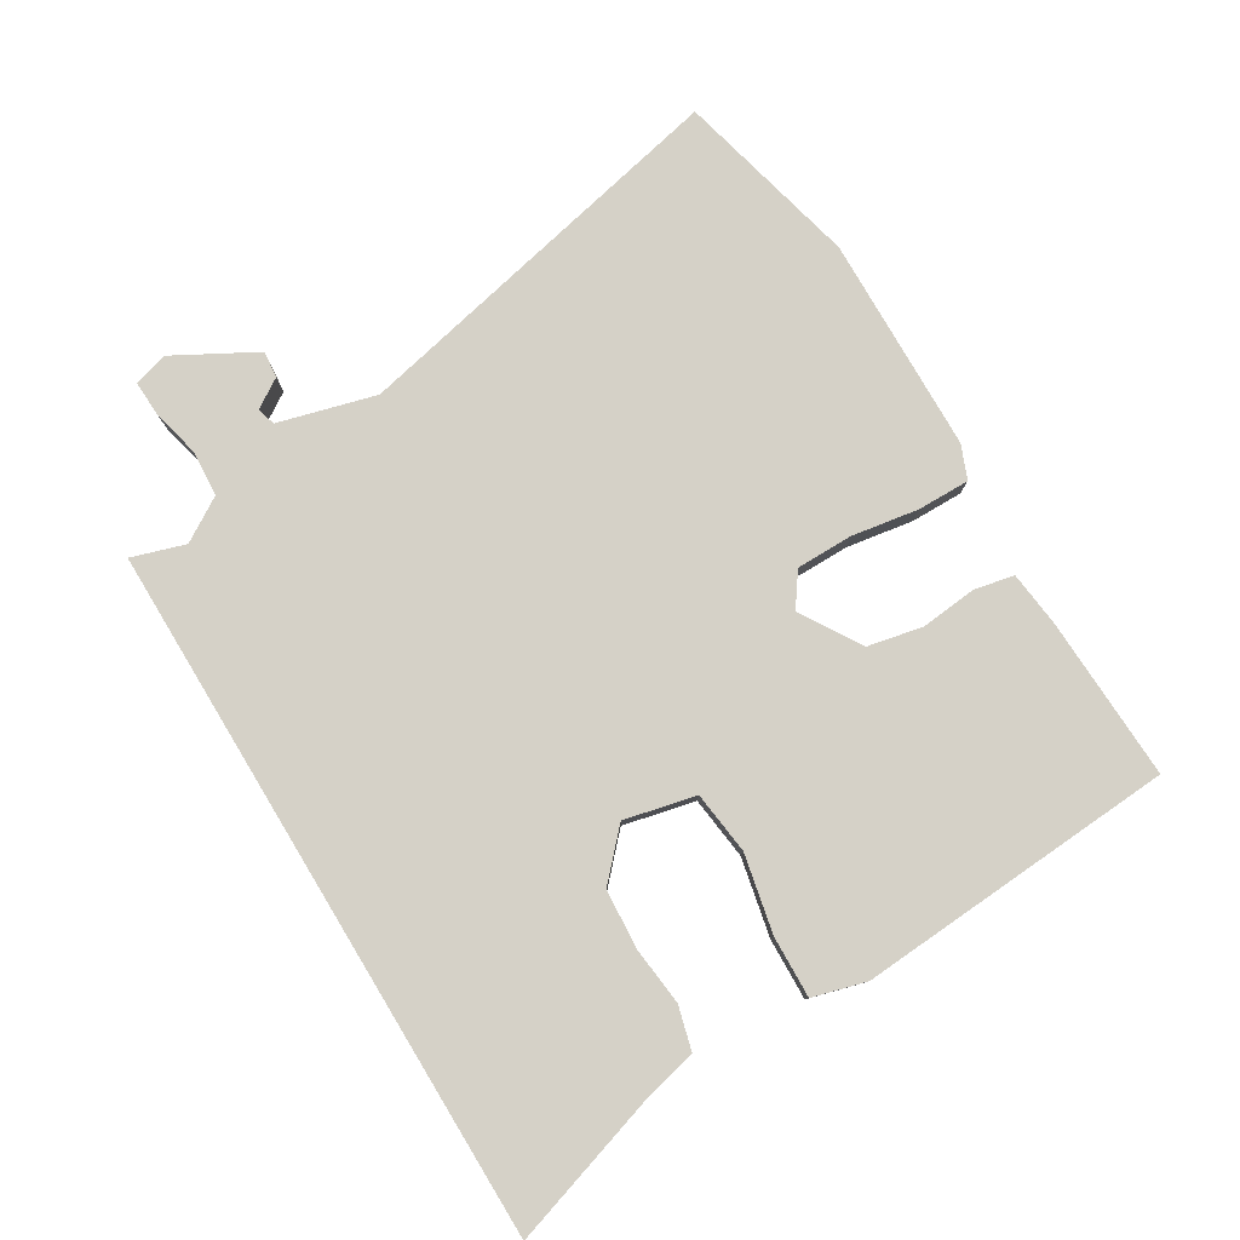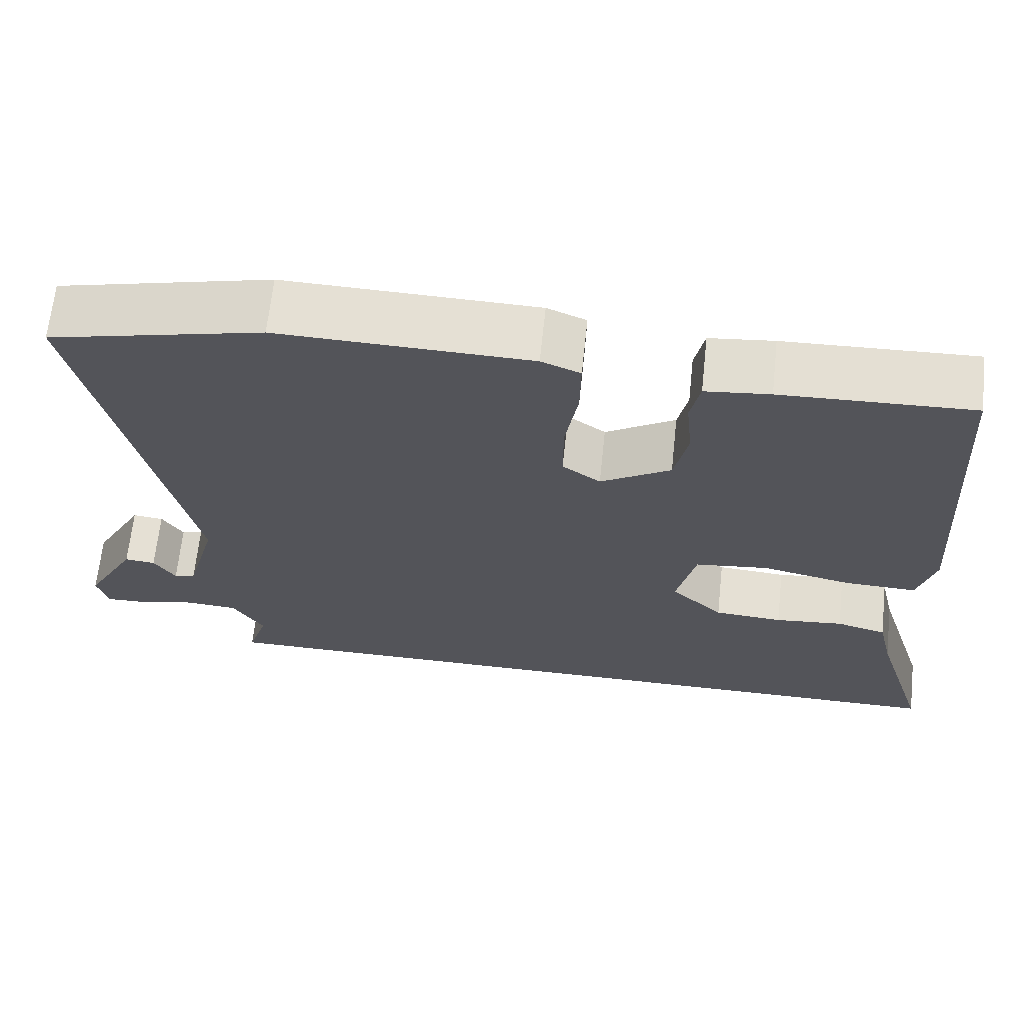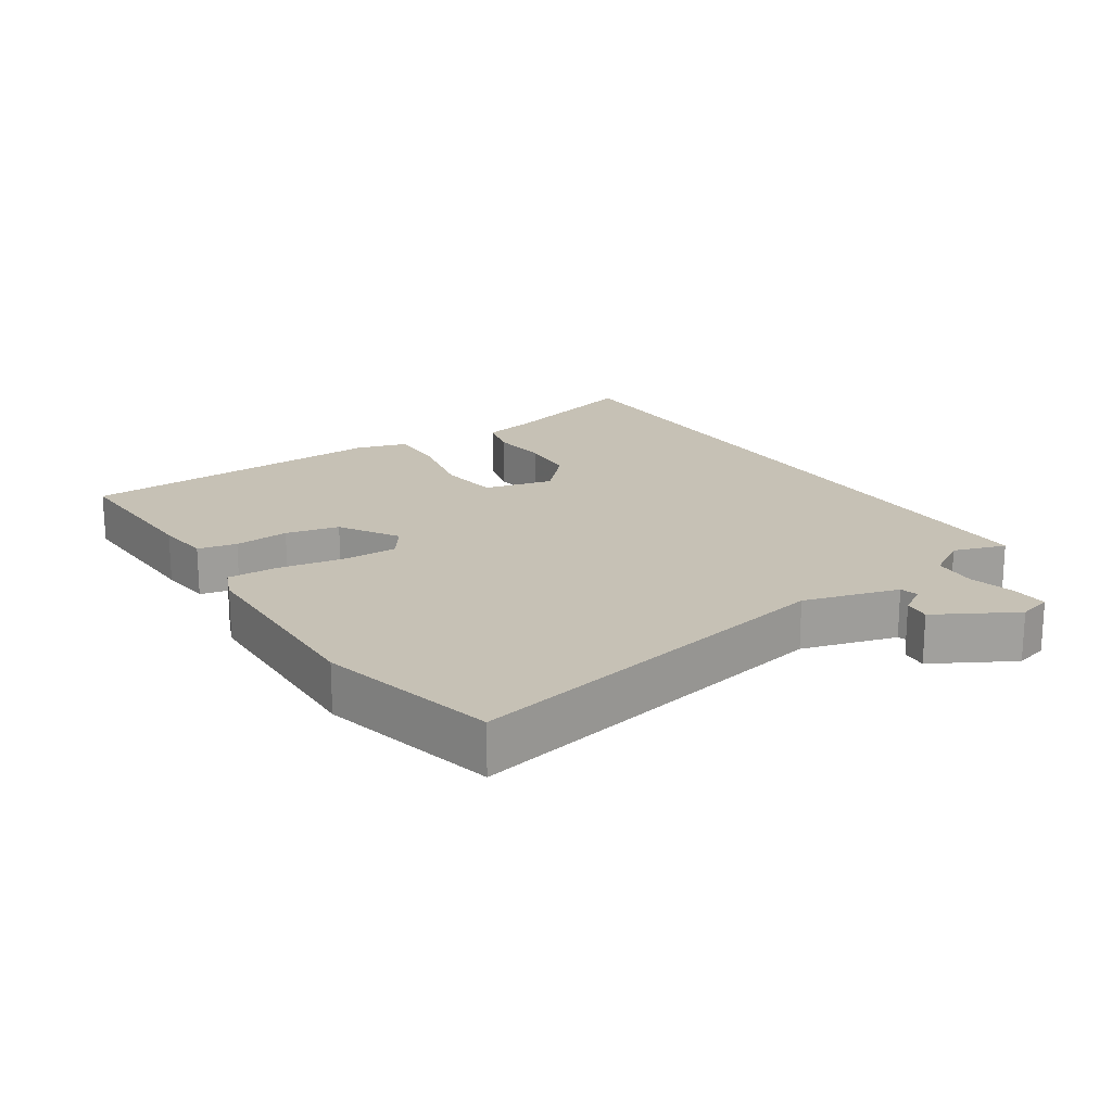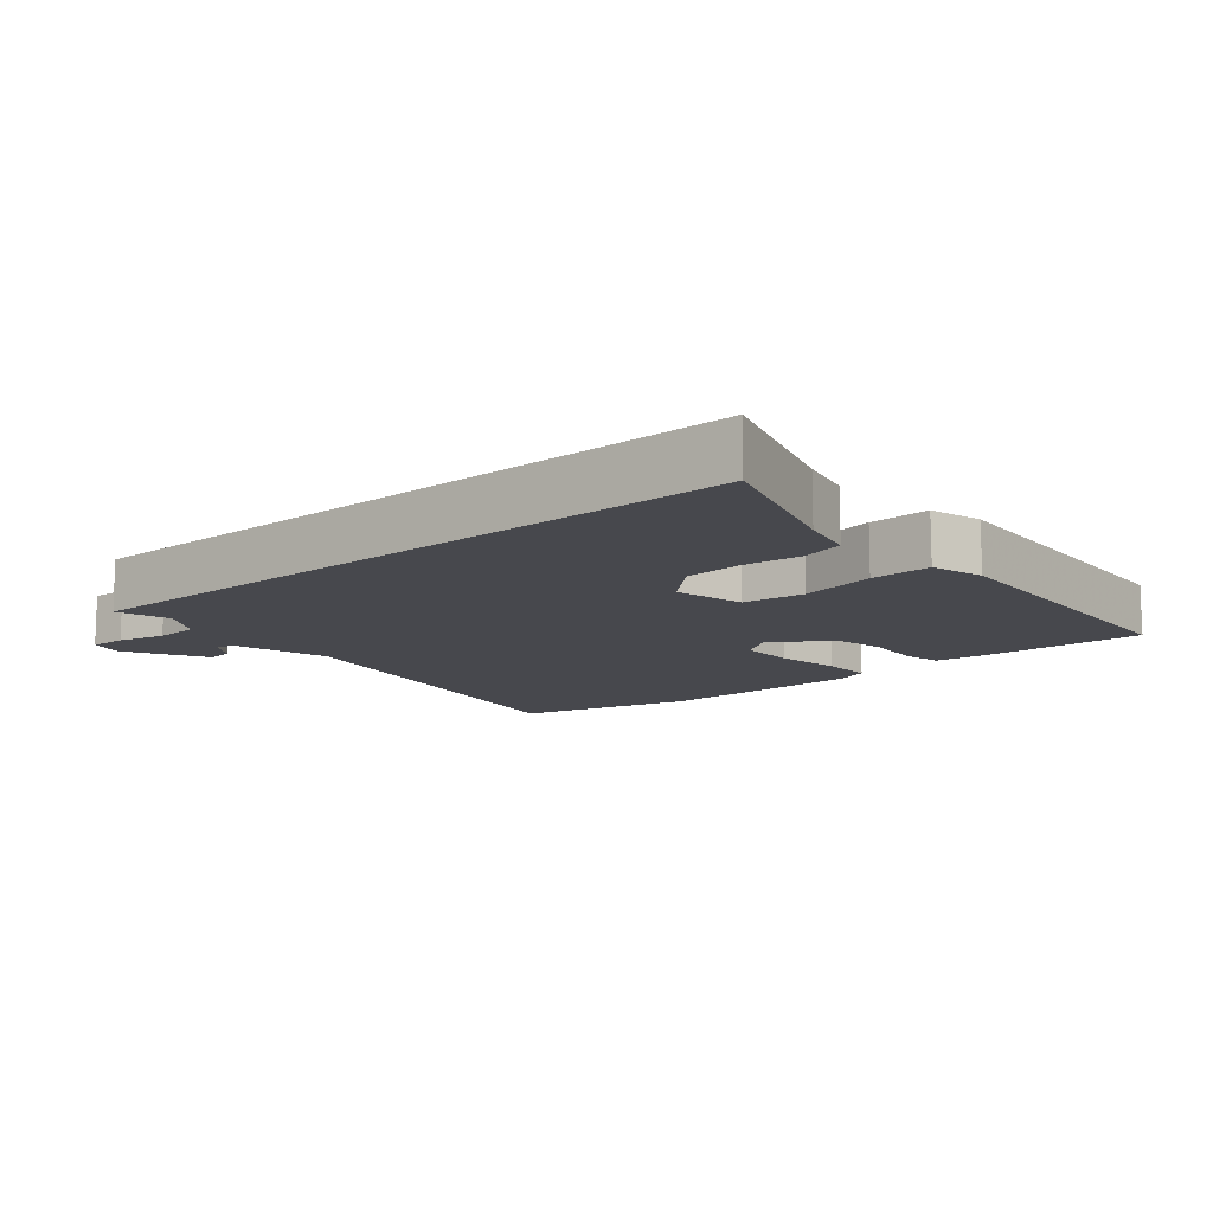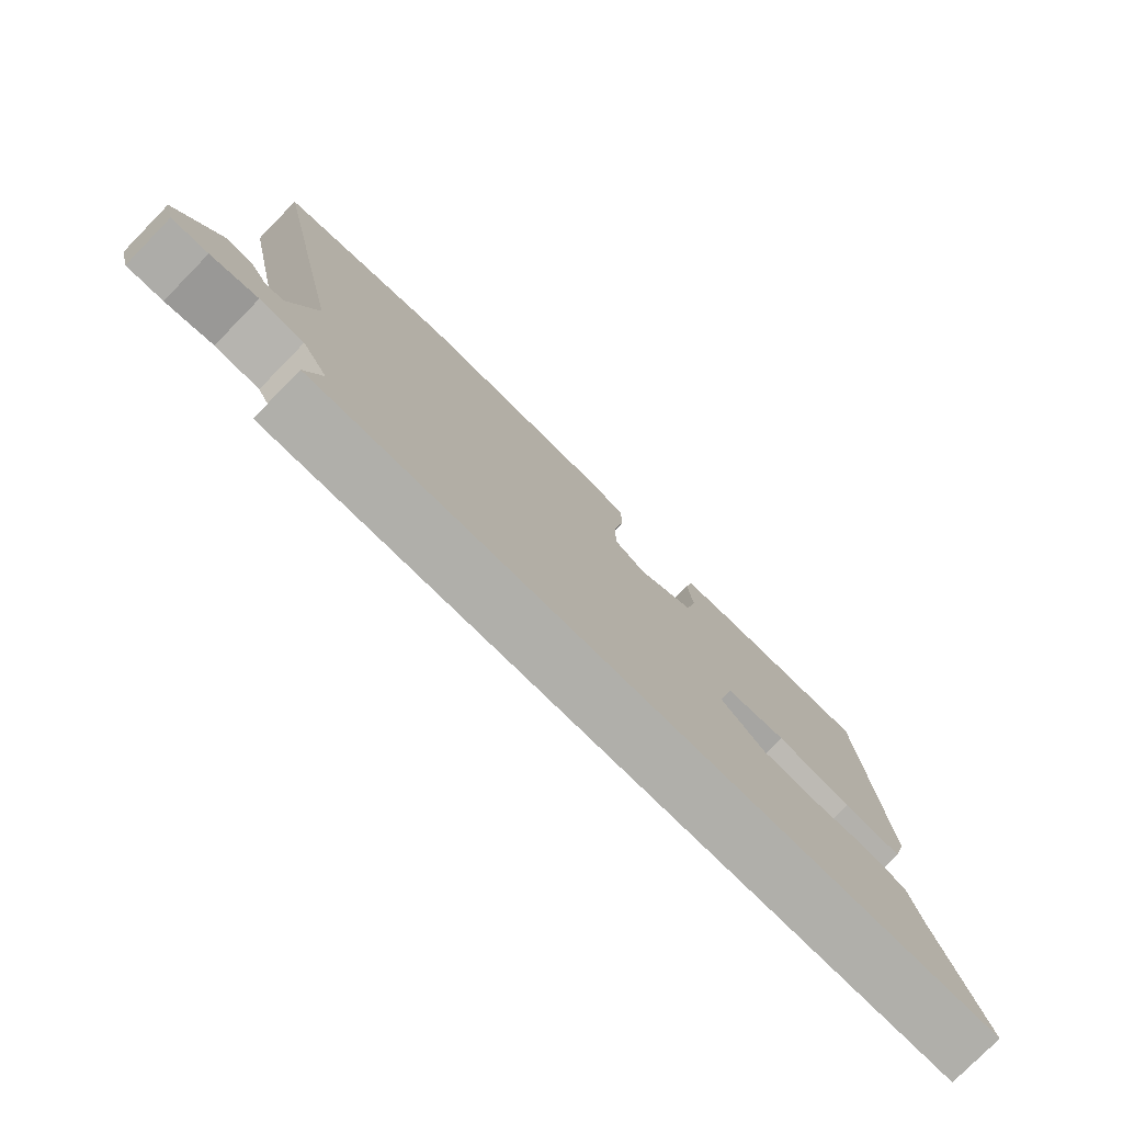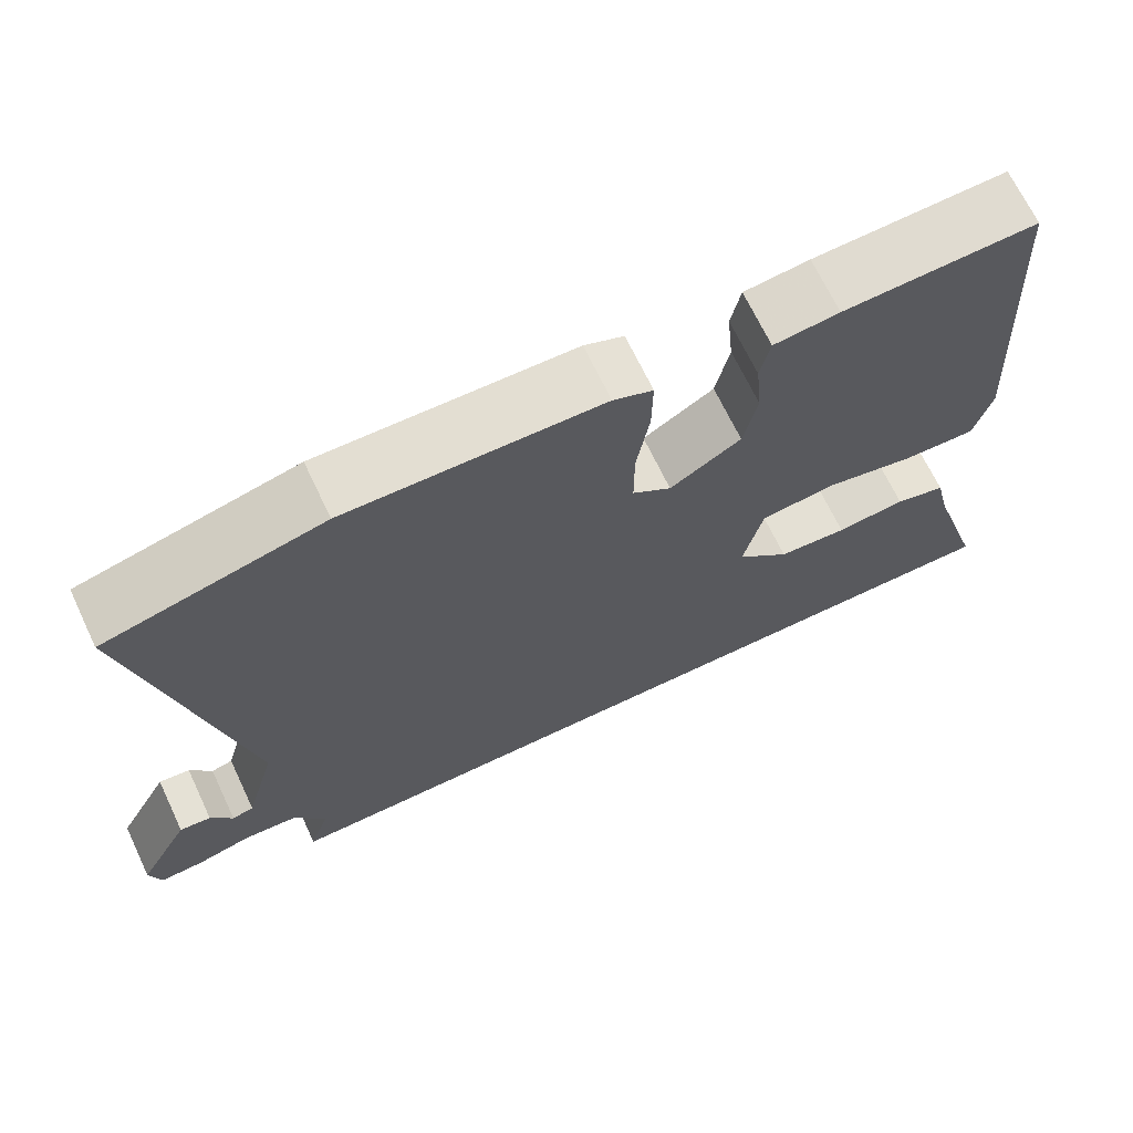
<metadata>
{"format":"obj","ext":"obj","renderer":"f3d","projection":"perspective","resolution":1024,"background":"white","views":[{"elev":79.4,"azim":-121.2,"up":"+Y"},{"elev":66.0,"azim":-173.9,"up":"+Z"},{"elev":18.7,"azim":57.0,"up":"+Y"},{"elev":-11.8,"azim":-139.7,"up":"+Y"},{"elev":-78.0,"azim":135.5,"up":"+Z"},{"elev":68.5,"azim":154.6,"up":"+Z"}]}
</metadata>
<code>
v -0.47 0.07 0.51
v -0.231 0.07 0.501
v -0.15 0.07 0.492
v -0.138 0.07 0.434
v -0.146 0.07 0.352
v -0.129 0.07 0.272
v -0.041 0.07 0.218
v 0.007 0.07 0.252
v 0.007 0.07 0.335
v -0.009 0.07 0.432
v -0.01 0.07 0.508
v 0.039 0.07 0.528
v 0.355 0.07 0.535
v 0.623 0.07 0.47
v 0.499 0.07 -0.102
v 0.538 0.07 -0.244
v 0.565 0.07 -0.251
v 0.592 0.07 -0.209
v 0.631 0.07 -0.205
v 0.696 0.07 -0.323
v 0.682 0.07 -0.373
v 0.628 0.07 -0.371
v 0.558 0.07 -0.354
v 0.492 0.07 -0.359
v 0.453 0.07 -0.422
v 0.478 0.07 -0.5
v -0.547 0.07 -0.5
v -0.478 0.07 -0.279
v -0.459 0.07 -0.198
v -0.396 0.07 -0.181
v -0.31 0.07 -0.19
v -0.224 0.07 -0.184
v -0.158 0.07 -0.122
v -0.182 0.07 -0.018
v -0.274 0.07 -0.007
v -0.387 0.07 -0.031
v -0.477 0.07 -0.034
v -0.499 0.07 0.044
v -0.47 0 0.51
v -0.231 0 0.501
v -0.15 0 0.492
v -0.138 0 0.434
v -0.146 0 0.352
v -0.129 0 0.272
v -0.041 0 0.218
v 0.007 0 0.252
v 0.007 0 0.335
v -0.009 0 0.432
v -0.01 0 0.508
v 0.039 0 0.528
v 0.355 0 0.535
v 0.623 0 0.47
v 0.499 0 -0.102
v 0.538 0 -0.244
v 0.565 0 -0.251
v 0.592 0 -0.209
v 0.631 0 -0.205
v 0.696 0 -0.323
v 0.682 0 -0.373
v 0.628 0 -0.371
v 0.558 0 -0.354
v 0.492 0 -0.359
v 0.453 0 -0.422
v 0.478 0 -0.5
v -0.547 0 -0.5
v -0.478 0 -0.279
v -0.459 0 -0.198
v -0.396 0 -0.181
v -0.31 0 -0.19
v -0.224 0 -0.184
v -0.158 0 -0.122
v -0.182 0 -0.018
v -0.274 0 -0.007
v -0.387 0 -0.031
v -0.477 0 -0.034
v -0.499 0 0.044
f 35 36 37 38
f 34 35 38 1
f 28 29 30 31
f 28 31 32
f 25 26 27 28
f 24 25 28 32
f 23 24 32 33
f 17 18 19 20
f 16 17 20 21
f 12 13 14 15
f 12 15 16
f 9 10 11 12
f 8 9 12 16
f 7 8 16
f 6 7 16 21
f 2 3 4 5
f 34 1 2 5
f 34 5 6
f 22 23 33 34
f 6 21 22 34
f 76 75 74 73
f 39 76 73 72
f 69 68 67 66
f 70 69 66
f 66 65 64 63
f 70 66 63 62
f 71 70 62 61
f 58 57 56 55
f 59 58 55 54
f 53 52 51 50
f 54 53 50
f 50 49 48 47
f 54 50 47 46
f 54 46 45
f 59 54 45 44
f 43 42 41 40
f 43 40 39 72
f 44 43 72
f 72 71 61 60
f 72 60 59 44
f 1 39 40 2
f 2 40 41 3
f 3 41 42 4
f 4 42 43 5
f 5 43 44 6
f 6 44 45 7
f 7 45 46 8
f 8 46 47 9
f 9 47 48 10
f 10 48 49 11
f 11 49 50 12
f 12 50 51 13
f 13 51 52 14
f 14 52 53 15
f 15 53 54 16
f 16 54 55 17
f 17 55 56 18
f 18 56 57 19
f 19 57 58 20
f 20 58 59 21
f 21 59 60 22
f 22 60 61 23
f 23 61 62 24
f 24 62 63 25
f 25 63 64 26
f 26 64 65 27
f 27 65 66 28
f 28 66 67 29
f 29 67 68 30
f 30 68 69 31
f 31 69 70 32
f 32 70 71 33
f 33 71 72 34
f 34 72 73 35
f 35 73 74 36
f 36 74 75 37
f 37 75 76 38
f 38 76 39 1

</code>
